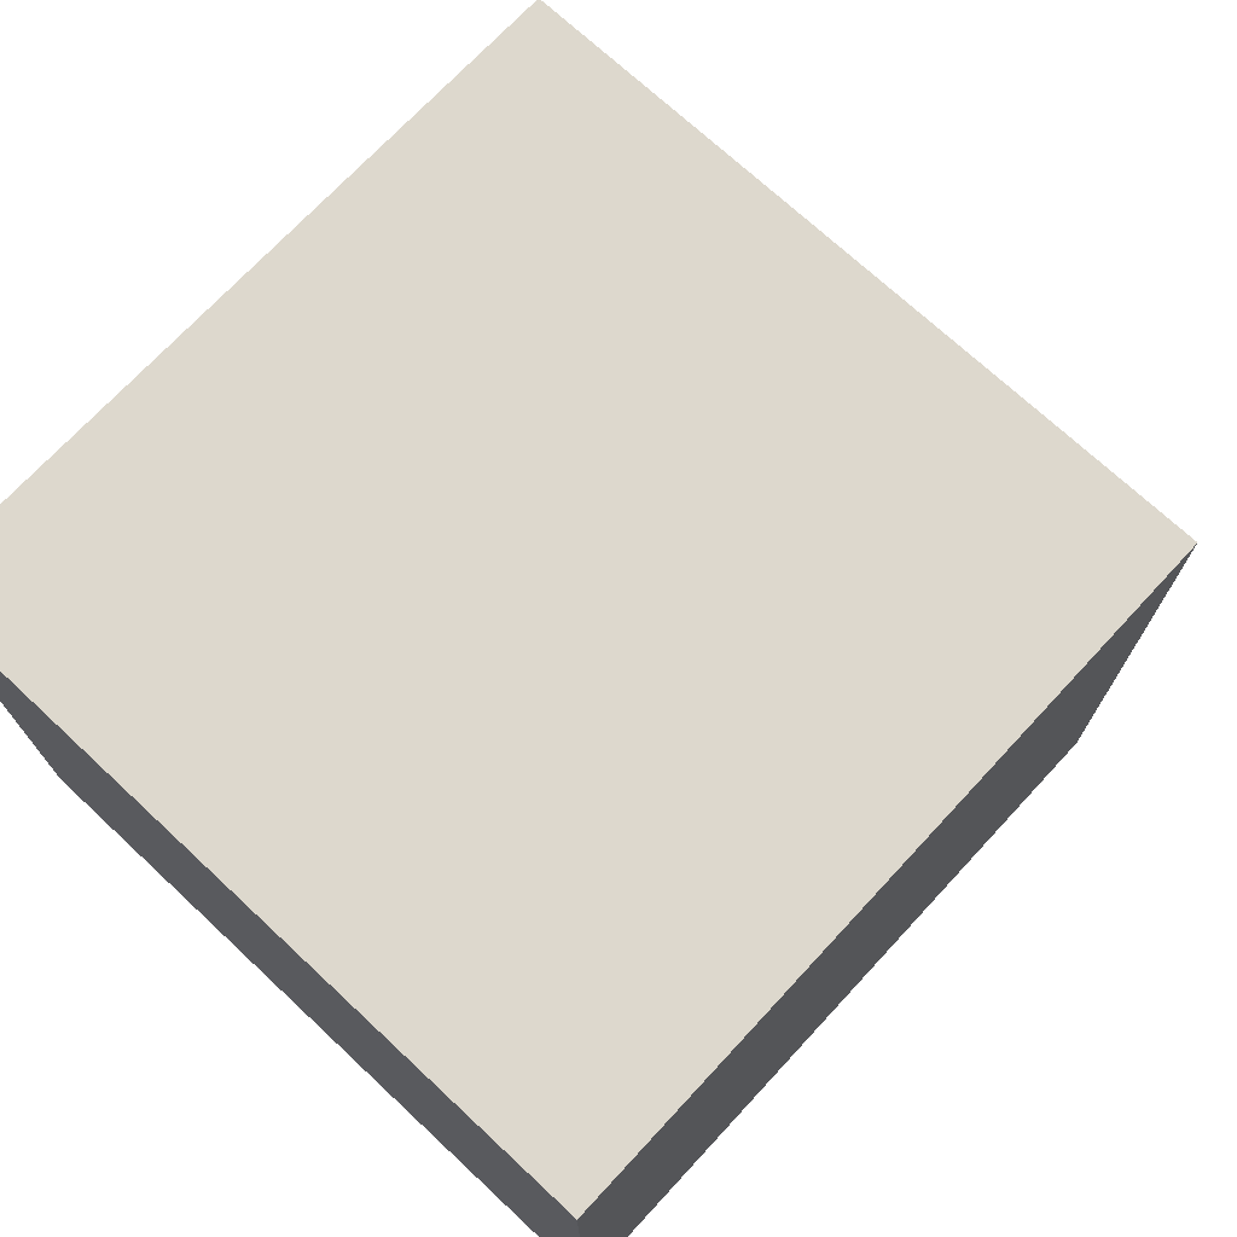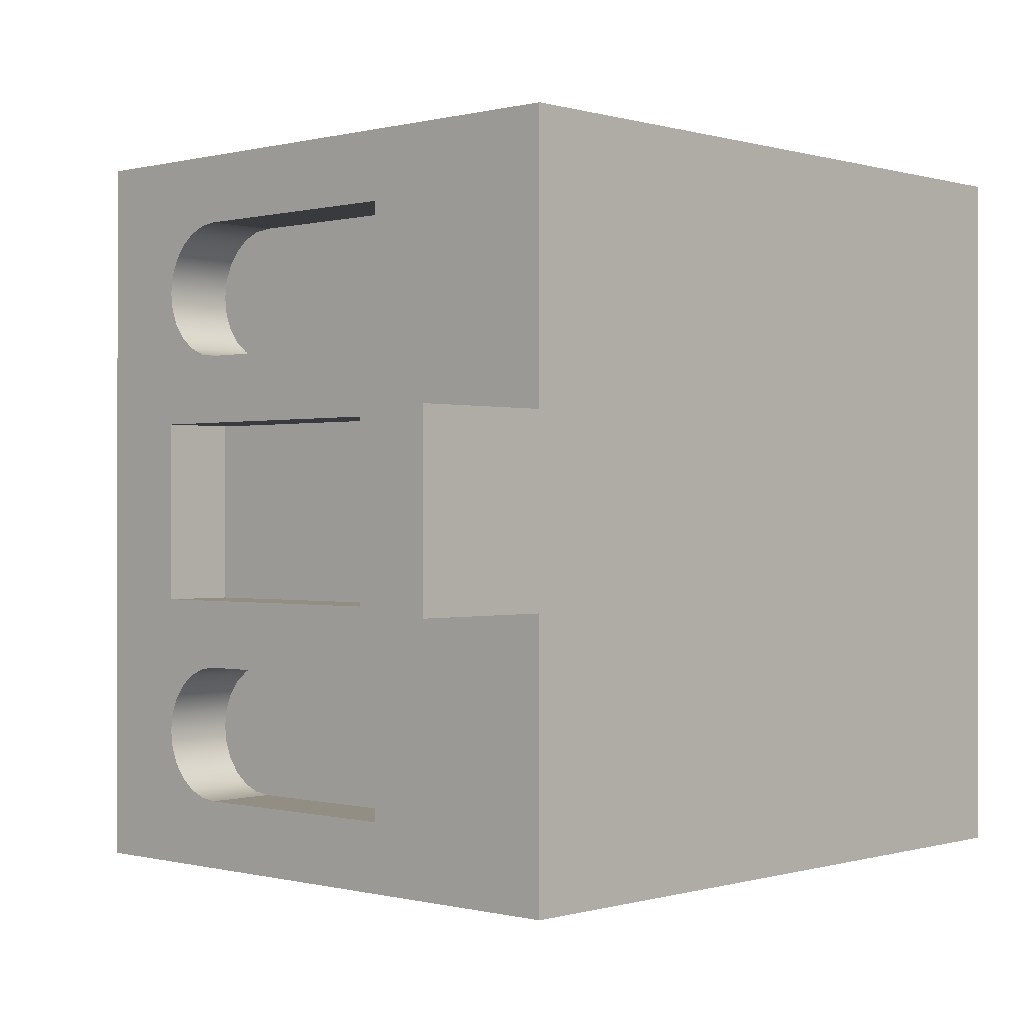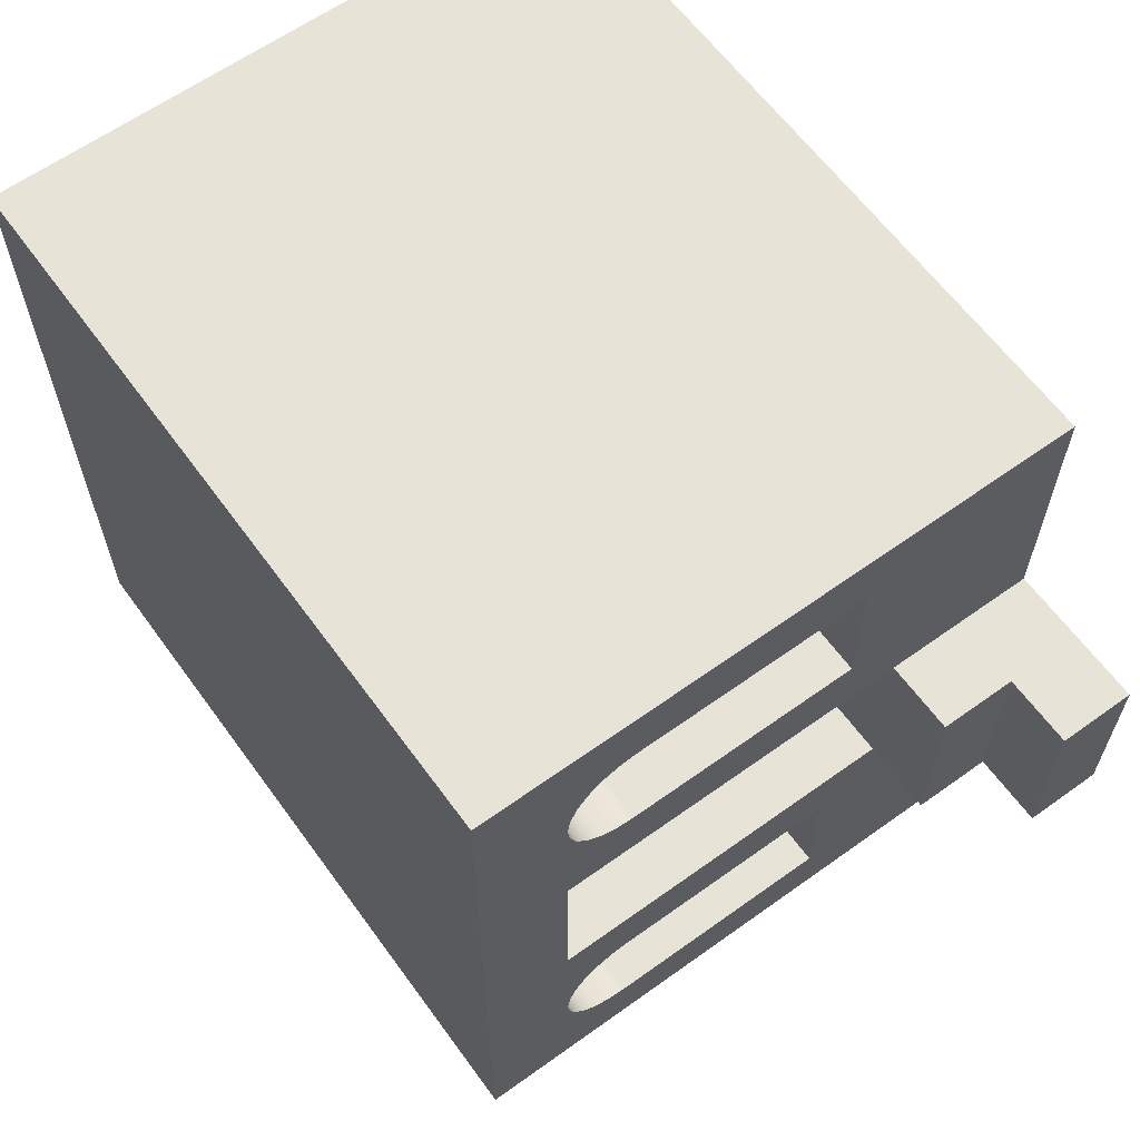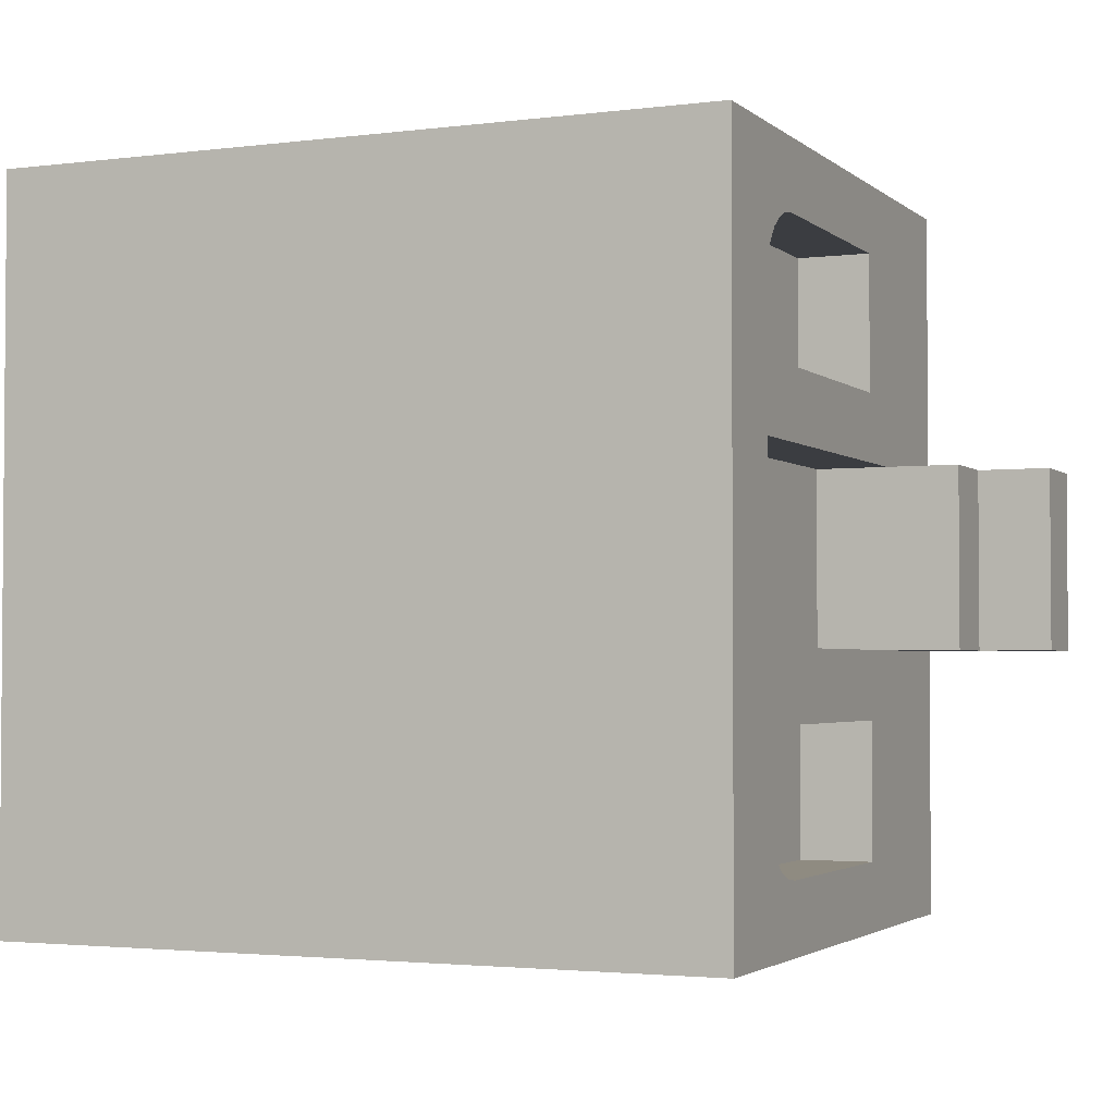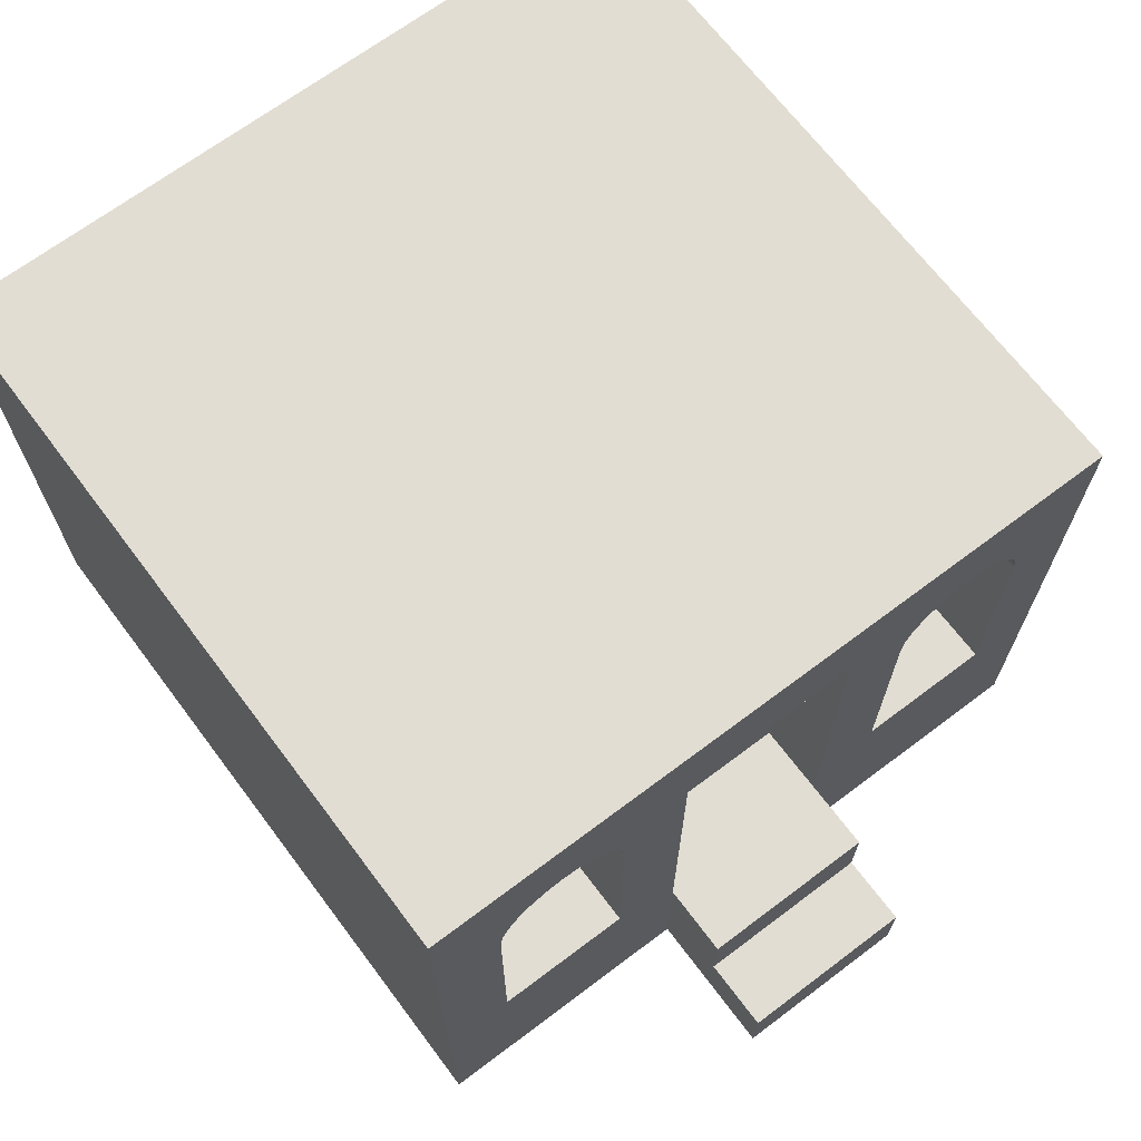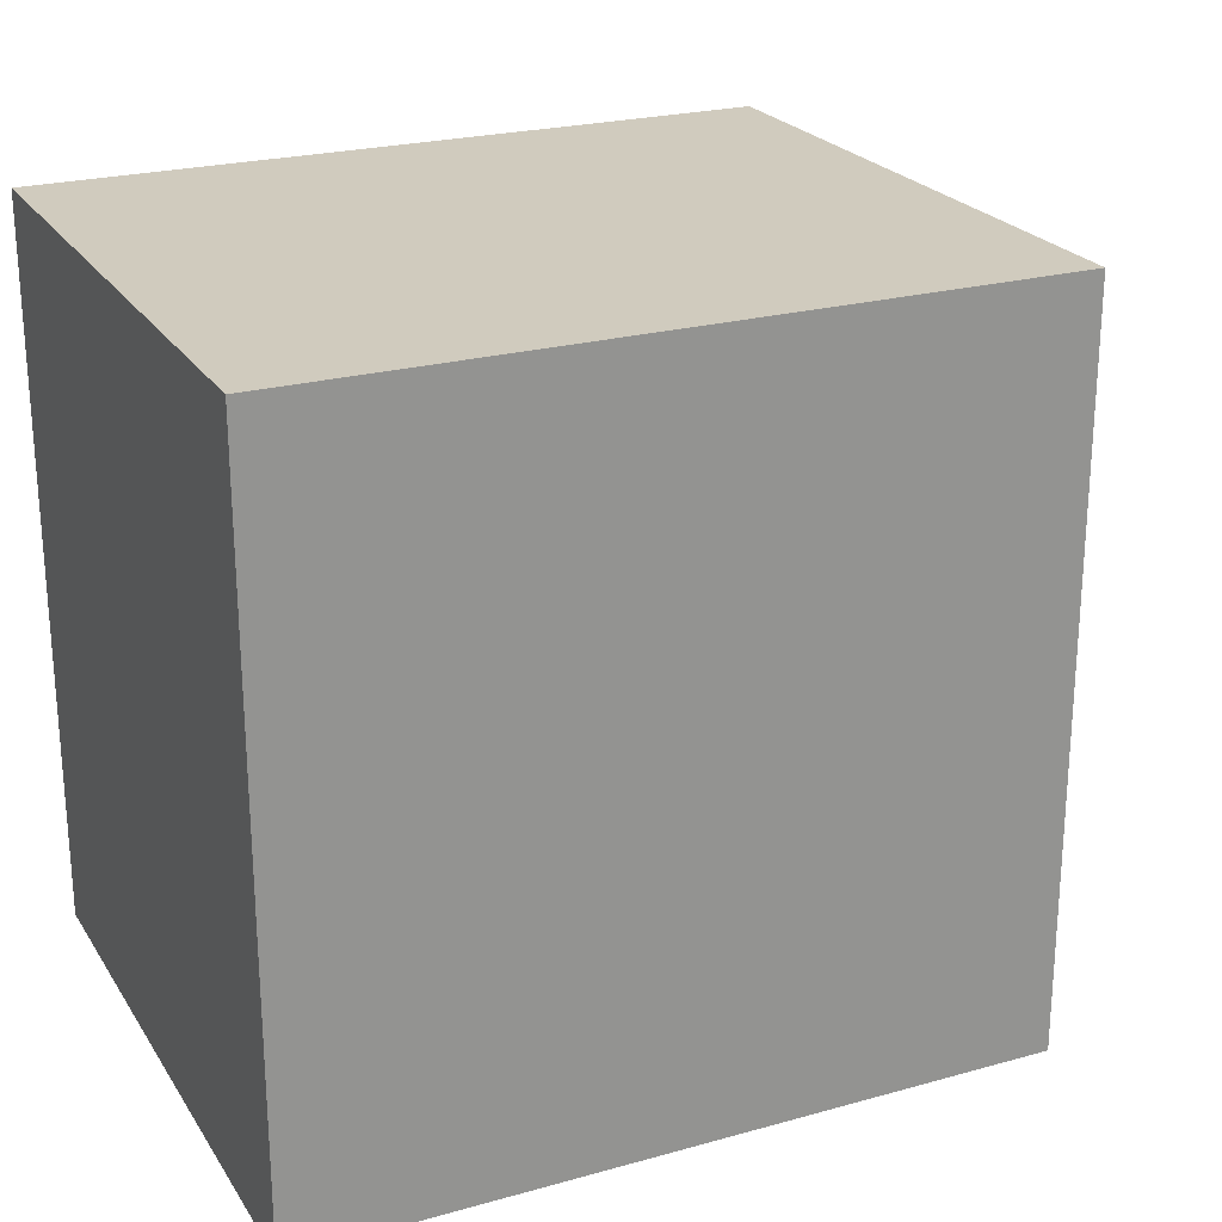
<metadata>
{"format":"obj","ext":"obj","renderer":"f3d","projection":"perspective","resolution":1024,"background":"white","views":[{"elev":72.1,"azim":132.9,"up":"+Y"},{"elev":-0.1,"azim":-47.0,"up":"+Z"},{"elev":62.4,"azim":-126.0,"up":"+Z"},{"elev":-2.6,"azim":-156.4,"up":"+Z"},{"elev":68.3,"azim":-127.0,"up":"+Y"},{"elev":23.5,"azim":155.0,"up":"+Z"}]}
</metadata>
<code>
o modularBuildings_025
v 0 1.7 -8
v 0 6.7 -8
v 8 6.7 -8
v 8 1.7 -8
v 0 2.325 -7.25
v 0 2.325 -5.75
v 0 1.7 -5
v 0 4.95 -5.75
v 0 5.144 -5.776
v 0 5.7 -5
v 0 5.325 -5.85
v 0 5.48 -5.97
v 0 5.6 -6.125
v 0 5.7 -3
v 0 5.6 -1.875
v 0 5.674 -1.694
v 0 5.7 -1.5
v 0 5.674 -1.306
v 0 6.7 0
v 0 5.6 -1.125
v 0 5.48 -0.9697
v 0 5.325 -0.8505
v 0 5.144 -0.7756
v 0 1.7 0
v 0 4.95 -0.75
v 0.8 5.144 -0.7756
v 0.8 4.95 -0.75
v 0.8 5.325 -0.8505
v 0.8 5.48 -0.9697
v 0.8 5.6 -1.125
v 0.8 5.674 -1.306
v 0.8 5.7 -1.5
v 0.8 5.674 -1.694
v 0.8 5.6 -1.875
v 0 5.48 -2.03
v 0.8 5.48 -2.03
v 0 5.325 -2.15
v 0 5.144 -2.224
v 0 4.95 -2.25
v 0 2.325 -2.25
v 0 1.7 -3
v 0 2.325 -0.75
v 0.8 2.325 -0.75
v 0.8 2.325 -2.25
v 0.8 5.325 -2.15
v 0.8 5.144 -2.224
v 0.8 4.95 -2.25
v 0 0 -3
v 0 0 0
v -0.8 1.7 -3
v -0.8 0.85 -3
v -1.6 0.85 -3
v -1.6 0 -3
v -0.8 1.7 -5
v -0.8 0.85 -5
v 0 0 -5
v -1.6 0 -5
v -1.6 0.85 -5
v 0 0 -8
v 8 0 0
v 8 0 -8
v 8 1.7 0
v 8 6.7 0
v 0.8 1.7 -5
v 0.8 1.7 -3
v 0.8 5.7 -5
v 0.8 5.7 -3
v 0 5.674 -6.306
v 0 5.7 -6.5
v 0 5.674 -6.694
v 0 5.6 -6.875
v 0 5.48 -7.03
v 0 5.325 -7.15
v 0 5.144 -7.224
v 0 4.95 -7.25
v 0.8 2.325 -7.25
v 0.8 4.95 -7.25
v 0.8 2.325 -5.75
v 0.8 4.95 -5.75
v 0.8 5.144 -5.776
v 0.8 5.325 -5.85
v 0.8 5.48 -5.97
v 0.8 5.6 -6.125
v 0.8 5.674 -6.306
v 0.8 5.7 -6.5
v 0.8 5.674 -6.694
v 0.8 5.6 -6.875
v 0.8 5.48 -7.03
v 0.8 5.325 -7.15
v 0.8 5.144 -7.224
f 2 4 1
f 1 5 2
f 1 6 5
f 7 6 1
f 6 7 8
f 7 9 8
f 10 9 7
f 10 11 9
f 10 12 11
f 10 13 12
f 10 2 13
f 14 2 10
f 15 2 14
f 16 2 15
f 17 2 16
f 18 2 17
f 18 19 2
f 20 19 18
f 21 19 20
f 22 19 21
f 23 19 22
f 19 23 24
f 24 23 25
f 23 27 25
f 22 26 23
f 21 28 22
f 20 29 21
f 18 30 20
f 17 31 18
f 16 32 17
f 15 33 16
f 35 34 15
f 15 14 35
f 35 14 37
f 37 14 38
f 38 14 39
f 39 14 40
f 41 40 14
f 41 42 40
f 24 42 41
f 42 24 25
f 25 43 42
f 42 44 40
f 40 47 39
f 39 46 38
f 38 45 37
f 37 36 35
f 3 62 4
f 19 3 2
f 63 24 62
f 7 66 10
f 10 67 14
f 14 65 41
f 13 2 68
f 68 2 69
f 69 2 70
f 70 2 71
f 71 2 72
f 72 2 73
f 73 2 74
f 74 2 75
f 75 2 5
f 5 77 75
f 6 76 5
f 8 78 6
f 9 79 8
f 11 80 9
f 12 81 11
f 13 82 12
f 68 83 13
f 69 84 68
f 70 85 69
f 71 86 70
f 72 87 71
f 73 88 72
f 74 89 73
f 75 90 74
f 2 3 4
f 23 26 27
f 22 28 26
f 21 29 28
f 20 30 29
f 18 31 30
f 17 32 31
f 16 33 32
f 15 34 33
f 35 36 34
f 25 27 43
f 42 43 44
f 40 44 47
f 39 47 46
f 38 46 45
f 37 45 36
f 3 63 62
f 19 63 3
f 63 19 24
f 7 64 66
f 10 66 67
f 14 67 65
f 5 76 77
f 6 78 76
f 8 79 78
f 9 80 79
f 11 81 80
f 12 82 81
f 13 83 82
f 68 84 83
f 69 85 84
f 70 86 85
f 71 87 86
f 72 88 87
f 73 89 88
f 74 90 89
f 75 77 90
f 36 46 29
f 66 65 67
f 88 90 82
f 47 44 43
f 43 27 47
f 27 26 46
f 26 28 29
f 29 30 31
f 31 32 29
f 32 33 29
f 33 34 36
f 36 45 46
f 46 47 27
f 26 29 46
f 33 36 29
f 66 64 65
f 77 76 78
f 78 79 77
f 79 80 90
f 80 81 82
f 82 83 84
f 84 85 82
f 85 86 82
f 86 87 88
f 88 89 90
f 90 77 79
f 80 82 90
f 86 88 82
f 41 49 24
f 51 53 48
f 55 50 54
f 57 58 55
f 56 1 59
f 48 56 61
f 62 49 60
f 4 60 61
f 1 61 59
f 52 57 53
f 55 52 51
f 7 50 41
f 41 48 49
f 41 50 51
f 51 52 53
f 48 41 51
f 55 51 50
f 54 7 55
f 7 56 55
f 56 57 55
f 56 7 1
f 61 60 48
f 60 49 48
f 48 53 57
f 56 59 61
f 48 57 56
f 62 24 49
f 4 62 60
f 1 4 61
f 52 58 57
f 55 58 52
f 65 64 7
f 7 54 50
f 41 65 7

</code>
